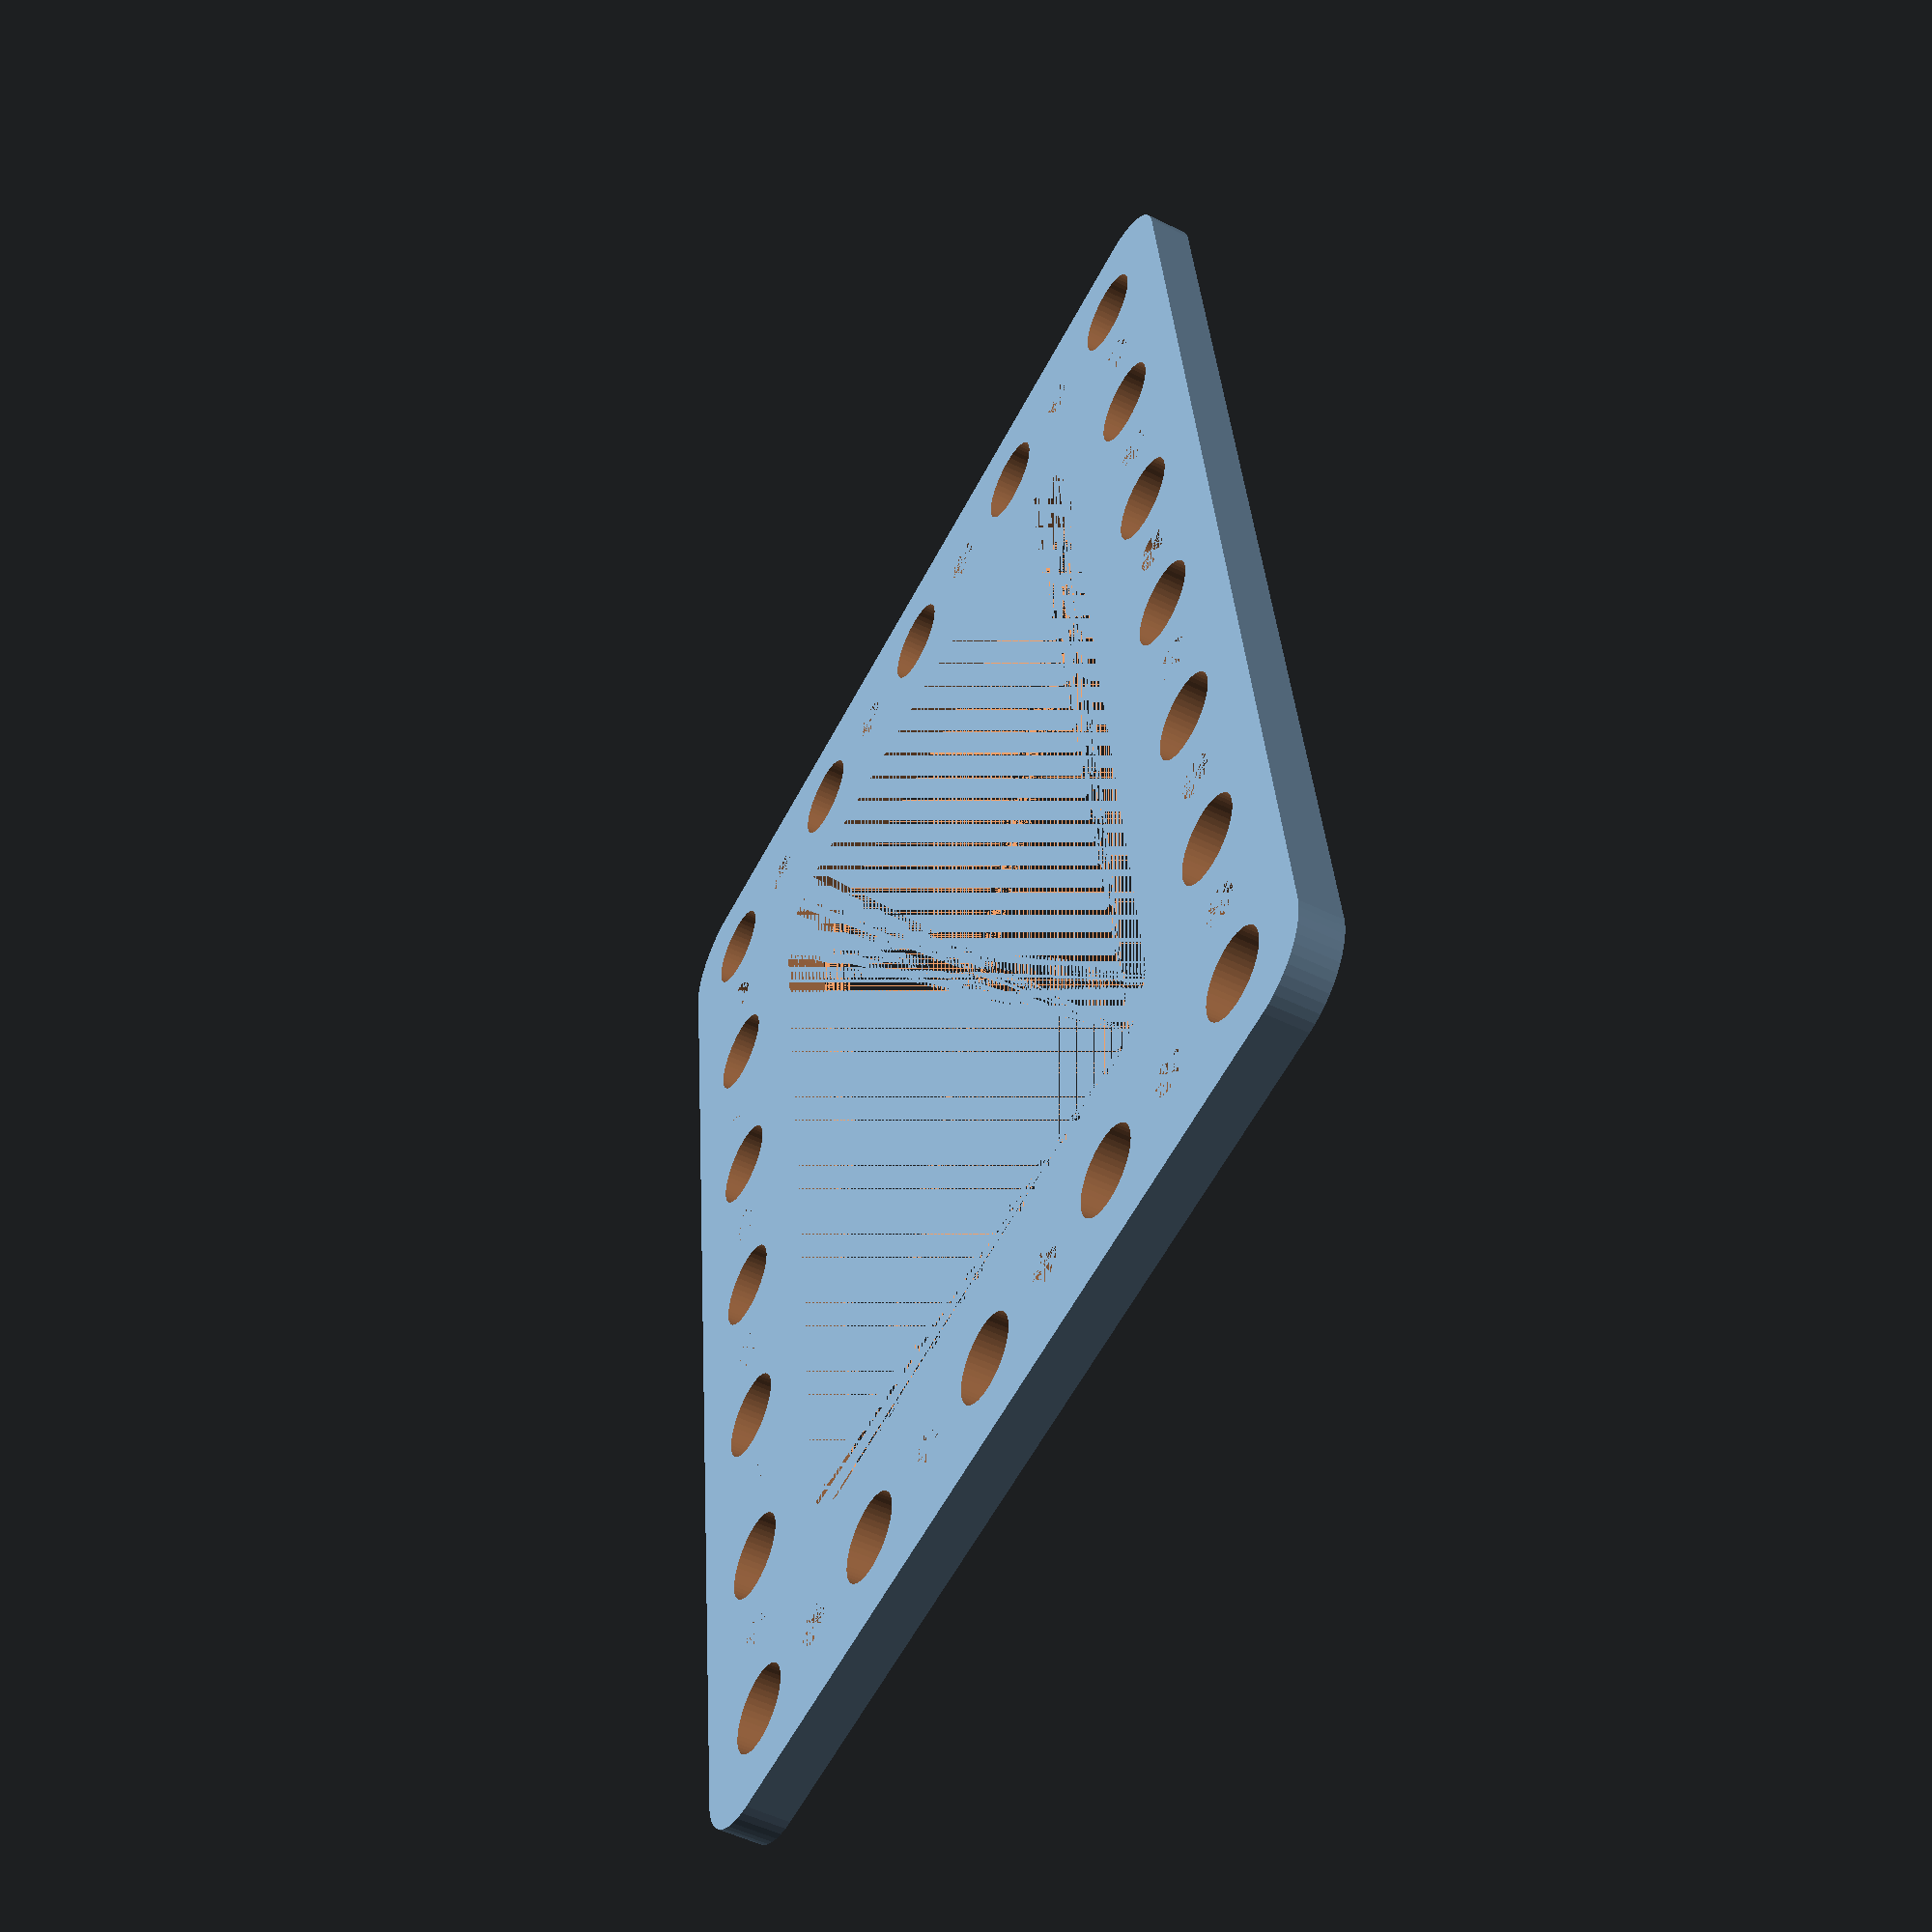
<openscad>
$fn = 50;


difference() {
	union() {
		hull() {
			translate(v = [-47.0000000000, 32.0000000000, 0]) {
				cylinder(h = 3, r = 5);
			}
			translate(v = [47.0000000000, 32.0000000000, 0]) {
				cylinder(h = 3, r = 5);
			}
			translate(v = [-47.0000000000, -32.0000000000, 0]) {
				cylinder(h = 3, r = 5);
			}
			translate(v = [47.0000000000, -32.0000000000, 0]) {
				cylinder(h = 3, r = 5);
			}
		}
	}
	union() {
		translate(v = [-45.0000000000, -30.0000000000, -100.0000000000]) {
			cylinder(h = 200, r = 3.0000000000);
		}
		translate(v = [-45.0000000000, -15.0000000000, -100.0000000000]) {
			cylinder(h = 200, r = 3.0000000000);
		}
		translate(v = [-45.0000000000, 0.0000000000, -100.0000000000]) {
			cylinder(h = 200, r = 3.0000000000);
		}
		translate(v = [-45.0000000000, 15.0000000000, -100.0000000000]) {
			cylinder(h = 200, r = 3.0000000000);
		}
		translate(v = [-45.0000000000, 30.0000000000, -100.0000000000]) {
			cylinder(h = 200, r = 3.0000000000);
		}
		translate(v = [-30.0000000000, -30.0000000000, -100.0000000000]) {
			cylinder(h = 200, r = 3.0000000000);
		}
		translate(v = [-30.0000000000, 30.0000000000, -100.0000000000]) {
			cylinder(h = 200, r = 3.0000000000);
		}
		translate(v = [-15.0000000000, -30.0000000000, -100.0000000000]) {
			cylinder(h = 200, r = 3.0000000000);
		}
		translate(v = [-15.0000000000, 30.0000000000, -100.0000000000]) {
			cylinder(h = 200, r = 3.0000000000);
		}
		translate(v = [0.0000000000, -30.0000000000, -100.0000000000]) {
			cylinder(h = 200, r = 3.0000000000);
		}
		translate(v = [0.0000000000, 30.0000000000, -100.0000000000]) {
			cylinder(h = 200, r = 3.0000000000);
		}
		translate(v = [15.0000000000, -30.0000000000, -100.0000000000]) {
			cylinder(h = 200, r = 3.0000000000);
		}
		translate(v = [15.0000000000, 30.0000000000, -100.0000000000]) {
			cylinder(h = 200, r = 3.0000000000);
		}
		translate(v = [30.0000000000, -30.0000000000, -100.0000000000]) {
			cylinder(h = 200, r = 3.0000000000);
		}
		translate(v = [30.0000000000, 30.0000000000, -100.0000000000]) {
			cylinder(h = 200, r = 3.0000000000);
		}
		translate(v = [45.0000000000, -30.0000000000, -100.0000000000]) {
			cylinder(h = 200, r = 3.0000000000);
		}
		translate(v = [45.0000000000, -15.0000000000, -100.0000000000]) {
			cylinder(h = 200, r = 3.0000000000);
		}
		translate(v = [45.0000000000, 0.0000000000, -100.0000000000]) {
			cylinder(h = 200, r = 3.0000000000);
		}
		translate(v = [45.0000000000, 15.0000000000, -100.0000000000]) {
			cylinder(h = 200, r = 3.0000000000);
		}
		translate(v = [45.0000000000, 30.0000000000, -100.0000000000]) {
			cylinder(h = 200, r = 3.0000000000);
		}
		translate(v = [-45.0000000000, -30.0000000000, 0]) {
			cylinder(h = 3, r = 1.5000000000);
		}
		translate(v = [-45.0000000000, -22.5000000000, 0]) {
			cylinder(h = 3, r = 1.5000000000);
		}
		translate(v = [-45.0000000000, -15.0000000000, 0]) {
			cylinder(h = 3, r = 1.5000000000);
		}
		translate(v = [-45.0000000000, -7.5000000000, 0]) {
			cylinder(h = 3, r = 1.5000000000);
		}
		translate(v = [-45.0000000000, 0.0000000000, 0]) {
			cylinder(h = 3, r = 1.5000000000);
		}
		translate(v = [-45.0000000000, 7.5000000000, 0]) {
			cylinder(h = 3, r = 1.5000000000);
		}
		translate(v = [-45.0000000000, 15.0000000000, 0]) {
			cylinder(h = 3, r = 1.5000000000);
		}
		translate(v = [-45.0000000000, 22.5000000000, 0]) {
			cylinder(h = 3, r = 1.5000000000);
		}
		translate(v = [-45.0000000000, 30.0000000000, 0]) {
			cylinder(h = 3, r = 1.5000000000);
		}
		translate(v = [-37.5000000000, -30.0000000000, 0]) {
			cylinder(h = 3, r = 1.5000000000);
		}
		translate(v = [-37.5000000000, 30.0000000000, 0]) {
			cylinder(h = 3, r = 1.5000000000);
		}
		translate(v = [-30.0000000000, -30.0000000000, 0]) {
			cylinder(h = 3, r = 1.5000000000);
		}
		translate(v = [-30.0000000000, 30.0000000000, 0]) {
			cylinder(h = 3, r = 1.5000000000);
		}
		translate(v = [-22.5000000000, -30.0000000000, 0]) {
			cylinder(h = 3, r = 1.5000000000);
		}
		translate(v = [-22.5000000000, 30.0000000000, 0]) {
			cylinder(h = 3, r = 1.5000000000);
		}
		translate(v = [-15.0000000000, -30.0000000000, 0]) {
			cylinder(h = 3, r = 1.5000000000);
		}
		translate(v = [-15.0000000000, 30.0000000000, 0]) {
			cylinder(h = 3, r = 1.5000000000);
		}
		translate(v = [-7.5000000000, -30.0000000000, 0]) {
			cylinder(h = 3, r = 1.5000000000);
		}
		translate(v = [-7.5000000000, 30.0000000000, 0]) {
			cylinder(h = 3, r = 1.5000000000);
		}
		translate(v = [0.0000000000, -30.0000000000, 0]) {
			cylinder(h = 3, r = 1.5000000000);
		}
		translate(v = [0.0000000000, 30.0000000000, 0]) {
			cylinder(h = 3, r = 1.5000000000);
		}
		translate(v = [7.5000000000, -30.0000000000, 0]) {
			cylinder(h = 3, r = 1.5000000000);
		}
		translate(v = [7.5000000000, 30.0000000000, 0]) {
			cylinder(h = 3, r = 1.5000000000);
		}
		translate(v = [15.0000000000, -30.0000000000, 0]) {
			cylinder(h = 3, r = 1.5000000000);
		}
		translate(v = [15.0000000000, 30.0000000000, 0]) {
			cylinder(h = 3, r = 1.5000000000);
		}
		translate(v = [22.5000000000, -30.0000000000, 0]) {
			cylinder(h = 3, r = 1.5000000000);
		}
		translate(v = [22.5000000000, 30.0000000000, 0]) {
			cylinder(h = 3, r = 1.5000000000);
		}
		translate(v = [30.0000000000, -30.0000000000, 0]) {
			cylinder(h = 3, r = 1.5000000000);
		}
		translate(v = [30.0000000000, 30.0000000000, 0]) {
			cylinder(h = 3, r = 1.5000000000);
		}
		translate(v = [37.5000000000, -30.0000000000, 0]) {
			cylinder(h = 3, r = 1.5000000000);
		}
		translate(v = [37.5000000000, 30.0000000000, 0]) {
			cylinder(h = 3, r = 1.5000000000);
		}
		translate(v = [45.0000000000, -30.0000000000, 0]) {
			cylinder(h = 3, r = 1.5000000000);
		}
		translate(v = [45.0000000000, -22.5000000000, 0]) {
			cylinder(h = 3, r = 1.5000000000);
		}
		translate(v = [45.0000000000, -15.0000000000, 0]) {
			cylinder(h = 3, r = 1.5000000000);
		}
		translate(v = [45.0000000000, -7.5000000000, 0]) {
			cylinder(h = 3, r = 1.5000000000);
		}
		translate(v = [45.0000000000, 0.0000000000, 0]) {
			cylinder(h = 3, r = 1.5000000000);
		}
		translate(v = [45.0000000000, 7.5000000000, 0]) {
			cylinder(h = 3, r = 1.5000000000);
		}
		translate(v = [45.0000000000, 15.0000000000, 0]) {
			cylinder(h = 3, r = 1.5000000000);
		}
		translate(v = [45.0000000000, 22.5000000000, 0]) {
			cylinder(h = 3, r = 1.5000000000);
		}
		translate(v = [45.0000000000, 30.0000000000, 0]) {
			cylinder(h = 3, r = 1.5000000000);
		}
		translate(v = [-45.0000000000, -30.0000000000, 0]) {
			cylinder(h = 3, r = 1.5000000000);
		}
		translate(v = [-45.0000000000, -22.5000000000, 0]) {
			cylinder(h = 3, r = 1.5000000000);
		}
		translate(v = [-45.0000000000, -15.0000000000, 0]) {
			cylinder(h = 3, r = 1.5000000000);
		}
		translate(v = [-45.0000000000, -7.5000000000, 0]) {
			cylinder(h = 3, r = 1.5000000000);
		}
		translate(v = [-45.0000000000, 0.0000000000, 0]) {
			cylinder(h = 3, r = 1.5000000000);
		}
		translate(v = [-45.0000000000, 7.5000000000, 0]) {
			cylinder(h = 3, r = 1.5000000000);
		}
		translate(v = [-45.0000000000, 15.0000000000, 0]) {
			cylinder(h = 3, r = 1.5000000000);
		}
		translate(v = [-45.0000000000, 22.5000000000, 0]) {
			cylinder(h = 3, r = 1.5000000000);
		}
		translate(v = [-45.0000000000, 30.0000000000, 0]) {
			cylinder(h = 3, r = 1.5000000000);
		}
		translate(v = [-37.5000000000, -30.0000000000, 0]) {
			cylinder(h = 3, r = 1.5000000000);
		}
		translate(v = [-37.5000000000, 30.0000000000, 0]) {
			cylinder(h = 3, r = 1.5000000000);
		}
		translate(v = [-30.0000000000, -30.0000000000, 0]) {
			cylinder(h = 3, r = 1.5000000000);
		}
		translate(v = [-30.0000000000, 30.0000000000, 0]) {
			cylinder(h = 3, r = 1.5000000000);
		}
		translate(v = [-22.5000000000, -30.0000000000, 0]) {
			cylinder(h = 3, r = 1.5000000000);
		}
		translate(v = [-22.5000000000, 30.0000000000, 0]) {
			cylinder(h = 3, r = 1.5000000000);
		}
		translate(v = [-15.0000000000, -30.0000000000, 0]) {
			cylinder(h = 3, r = 1.5000000000);
		}
		translate(v = [-15.0000000000, 30.0000000000, 0]) {
			cylinder(h = 3, r = 1.5000000000);
		}
		translate(v = [-7.5000000000, -30.0000000000, 0]) {
			cylinder(h = 3, r = 1.5000000000);
		}
		translate(v = [-7.5000000000, 30.0000000000, 0]) {
			cylinder(h = 3, r = 1.5000000000);
		}
		translate(v = [0.0000000000, -30.0000000000, 0]) {
			cylinder(h = 3, r = 1.5000000000);
		}
		translate(v = [0.0000000000, 30.0000000000, 0]) {
			cylinder(h = 3, r = 1.5000000000);
		}
		translate(v = [7.5000000000, -30.0000000000, 0]) {
			cylinder(h = 3, r = 1.5000000000);
		}
		translate(v = [7.5000000000, 30.0000000000, 0]) {
			cylinder(h = 3, r = 1.5000000000);
		}
		translate(v = [15.0000000000, -30.0000000000, 0]) {
			cylinder(h = 3, r = 1.5000000000);
		}
		translate(v = [15.0000000000, 30.0000000000, 0]) {
			cylinder(h = 3, r = 1.5000000000);
		}
		translate(v = [22.5000000000, -30.0000000000, 0]) {
			cylinder(h = 3, r = 1.5000000000);
		}
		translate(v = [22.5000000000, 30.0000000000, 0]) {
			cylinder(h = 3, r = 1.5000000000);
		}
		translate(v = [30.0000000000, -30.0000000000, 0]) {
			cylinder(h = 3, r = 1.5000000000);
		}
		translate(v = [30.0000000000, 30.0000000000, 0]) {
			cylinder(h = 3, r = 1.5000000000);
		}
		translate(v = [37.5000000000, -30.0000000000, 0]) {
			cylinder(h = 3, r = 1.5000000000);
		}
		translate(v = [37.5000000000, 30.0000000000, 0]) {
			cylinder(h = 3, r = 1.5000000000);
		}
		translate(v = [45.0000000000, -30.0000000000, 0]) {
			cylinder(h = 3, r = 1.5000000000);
		}
		translate(v = [45.0000000000, -22.5000000000, 0]) {
			cylinder(h = 3, r = 1.5000000000);
		}
		translate(v = [45.0000000000, -15.0000000000, 0]) {
			cylinder(h = 3, r = 1.5000000000);
		}
		translate(v = [45.0000000000, -7.5000000000, 0]) {
			cylinder(h = 3, r = 1.5000000000);
		}
		translate(v = [45.0000000000, 0.0000000000, 0]) {
			cylinder(h = 3, r = 1.5000000000);
		}
		translate(v = [45.0000000000, 7.5000000000, 0]) {
			cylinder(h = 3, r = 1.5000000000);
		}
		translate(v = [45.0000000000, 15.0000000000, 0]) {
			cylinder(h = 3, r = 1.5000000000);
		}
		translate(v = [45.0000000000, 22.5000000000, 0]) {
			cylinder(h = 3, r = 1.5000000000);
		}
		translate(v = [45.0000000000, 30.0000000000, 0]) {
			cylinder(h = 3, r = 1.5000000000);
		}
		translate(v = [-45.0000000000, -30.0000000000, 0]) {
			cylinder(h = 3, r = 1.5000000000);
		}
		translate(v = [-45.0000000000, -22.5000000000, 0]) {
			cylinder(h = 3, r = 1.5000000000);
		}
		translate(v = [-45.0000000000, -15.0000000000, 0]) {
			cylinder(h = 3, r = 1.5000000000);
		}
		translate(v = [-45.0000000000, -7.5000000000, 0]) {
			cylinder(h = 3, r = 1.5000000000);
		}
		translate(v = [-45.0000000000, 0.0000000000, 0]) {
			cylinder(h = 3, r = 1.5000000000);
		}
		translate(v = [-45.0000000000, 7.5000000000, 0]) {
			cylinder(h = 3, r = 1.5000000000);
		}
		translate(v = [-45.0000000000, 15.0000000000, 0]) {
			cylinder(h = 3, r = 1.5000000000);
		}
		translate(v = [-45.0000000000, 22.5000000000, 0]) {
			cylinder(h = 3, r = 1.5000000000);
		}
		translate(v = [-45.0000000000, 30.0000000000, 0]) {
			cylinder(h = 3, r = 1.5000000000);
		}
		translate(v = [-37.5000000000, -30.0000000000, 0]) {
			cylinder(h = 3, r = 1.5000000000);
		}
		translate(v = [-37.5000000000, 30.0000000000, 0]) {
			cylinder(h = 3, r = 1.5000000000);
		}
		translate(v = [-30.0000000000, -30.0000000000, 0]) {
			cylinder(h = 3, r = 1.5000000000);
		}
		translate(v = [-30.0000000000, 30.0000000000, 0]) {
			cylinder(h = 3, r = 1.5000000000);
		}
		translate(v = [-22.5000000000, -30.0000000000, 0]) {
			cylinder(h = 3, r = 1.5000000000);
		}
		translate(v = [-22.5000000000, 30.0000000000, 0]) {
			cylinder(h = 3, r = 1.5000000000);
		}
		translate(v = [-15.0000000000, -30.0000000000, 0]) {
			cylinder(h = 3, r = 1.5000000000);
		}
		translate(v = [-15.0000000000, 30.0000000000, 0]) {
			cylinder(h = 3, r = 1.5000000000);
		}
		translate(v = [-7.5000000000, -30.0000000000, 0]) {
			cylinder(h = 3, r = 1.5000000000);
		}
		translate(v = [-7.5000000000, 30.0000000000, 0]) {
			cylinder(h = 3, r = 1.5000000000);
		}
		translate(v = [0.0000000000, -30.0000000000, 0]) {
			cylinder(h = 3, r = 1.5000000000);
		}
		translate(v = [0.0000000000, 30.0000000000, 0]) {
			cylinder(h = 3, r = 1.5000000000);
		}
		translate(v = [7.5000000000, -30.0000000000, 0]) {
			cylinder(h = 3, r = 1.5000000000);
		}
		translate(v = [7.5000000000, 30.0000000000, 0]) {
			cylinder(h = 3, r = 1.5000000000);
		}
		translate(v = [15.0000000000, -30.0000000000, 0]) {
			cylinder(h = 3, r = 1.5000000000);
		}
		translate(v = [15.0000000000, 30.0000000000, 0]) {
			cylinder(h = 3, r = 1.5000000000);
		}
		translate(v = [22.5000000000, -30.0000000000, 0]) {
			cylinder(h = 3, r = 1.5000000000);
		}
		translate(v = [22.5000000000, 30.0000000000, 0]) {
			cylinder(h = 3, r = 1.5000000000);
		}
		translate(v = [30.0000000000, -30.0000000000, 0]) {
			cylinder(h = 3, r = 1.5000000000);
		}
		translate(v = [30.0000000000, 30.0000000000, 0]) {
			cylinder(h = 3, r = 1.5000000000);
		}
		translate(v = [37.5000000000, -30.0000000000, 0]) {
			cylinder(h = 3, r = 1.5000000000);
		}
		translate(v = [37.5000000000, 30.0000000000, 0]) {
			cylinder(h = 3, r = 1.5000000000);
		}
		translate(v = [45.0000000000, -30.0000000000, 0]) {
			cylinder(h = 3, r = 1.5000000000);
		}
		translate(v = [45.0000000000, -22.5000000000, 0]) {
			cylinder(h = 3, r = 1.5000000000);
		}
		translate(v = [45.0000000000, -15.0000000000, 0]) {
			cylinder(h = 3, r = 1.5000000000);
		}
		translate(v = [45.0000000000, -7.5000000000, 0]) {
			cylinder(h = 3, r = 1.5000000000);
		}
		translate(v = [45.0000000000, 0.0000000000, 0]) {
			cylinder(h = 3, r = 1.5000000000);
		}
		translate(v = [45.0000000000, 7.5000000000, 0]) {
			cylinder(h = 3, r = 1.5000000000);
		}
		translate(v = [45.0000000000, 15.0000000000, 0]) {
			cylinder(h = 3, r = 1.5000000000);
		}
		translate(v = [45.0000000000, 22.5000000000, 0]) {
			cylinder(h = 3, r = 1.5000000000);
		}
		translate(v = [45.0000000000, 30.0000000000, 0]) {
			cylinder(h = 3, r = 1.5000000000);
		}
		hull() {
			translate(v = [-32.0000000000, 17.0000000000, 0]) {
				cylinder(h = 3, r = 5);
			}
			translate(v = [32.0000000000, 17.0000000000, 0]) {
				cylinder(h = 3, r = 5);
			}
			translate(v = [-32.0000000000, -17.0000000000, 0]) {
				cylinder(h = 3, r = 5);
			}
			translate(v = [32.0000000000, -17.0000000000, 0]) {
				cylinder(h = 3, r = 5);
			}
		}
	}
}
</openscad>
<views>
elev=232.1 azim=276.6 roll=298.0 proj=p view=solid
</views>
